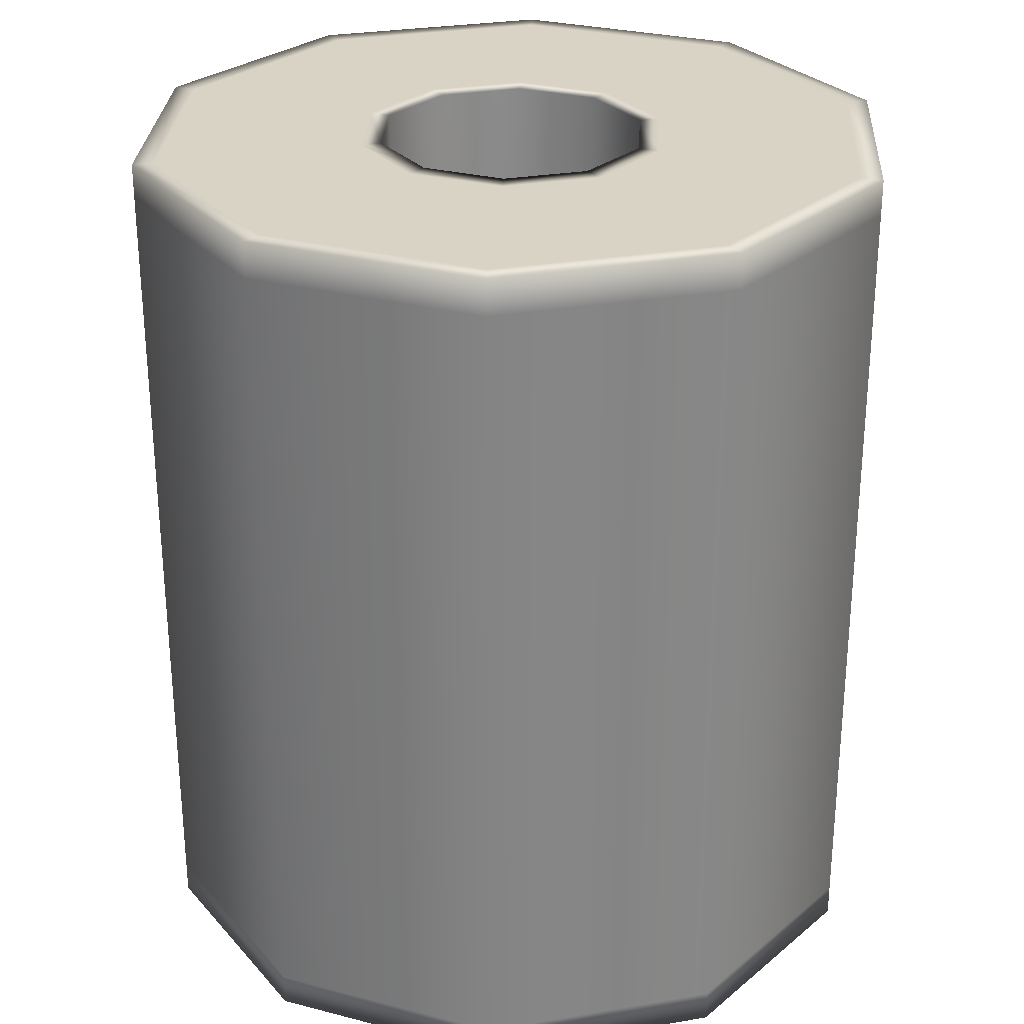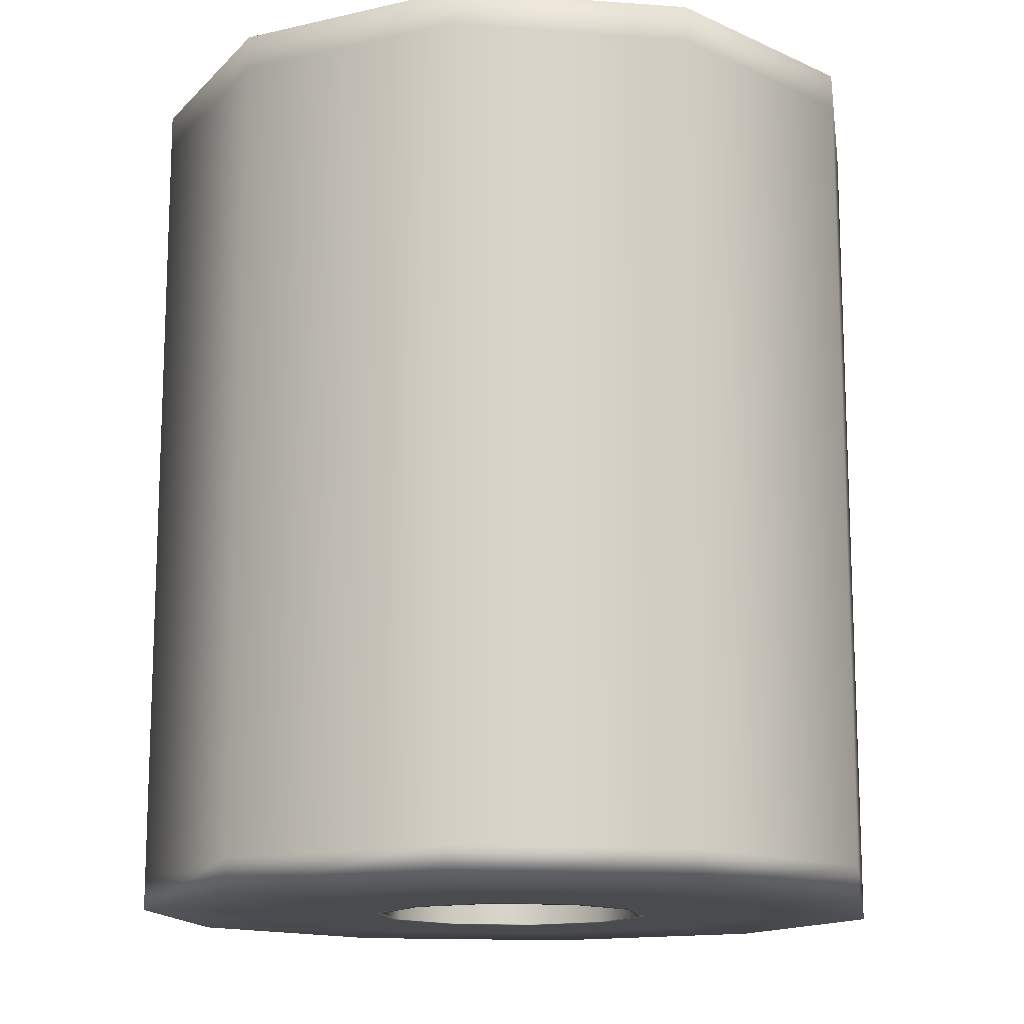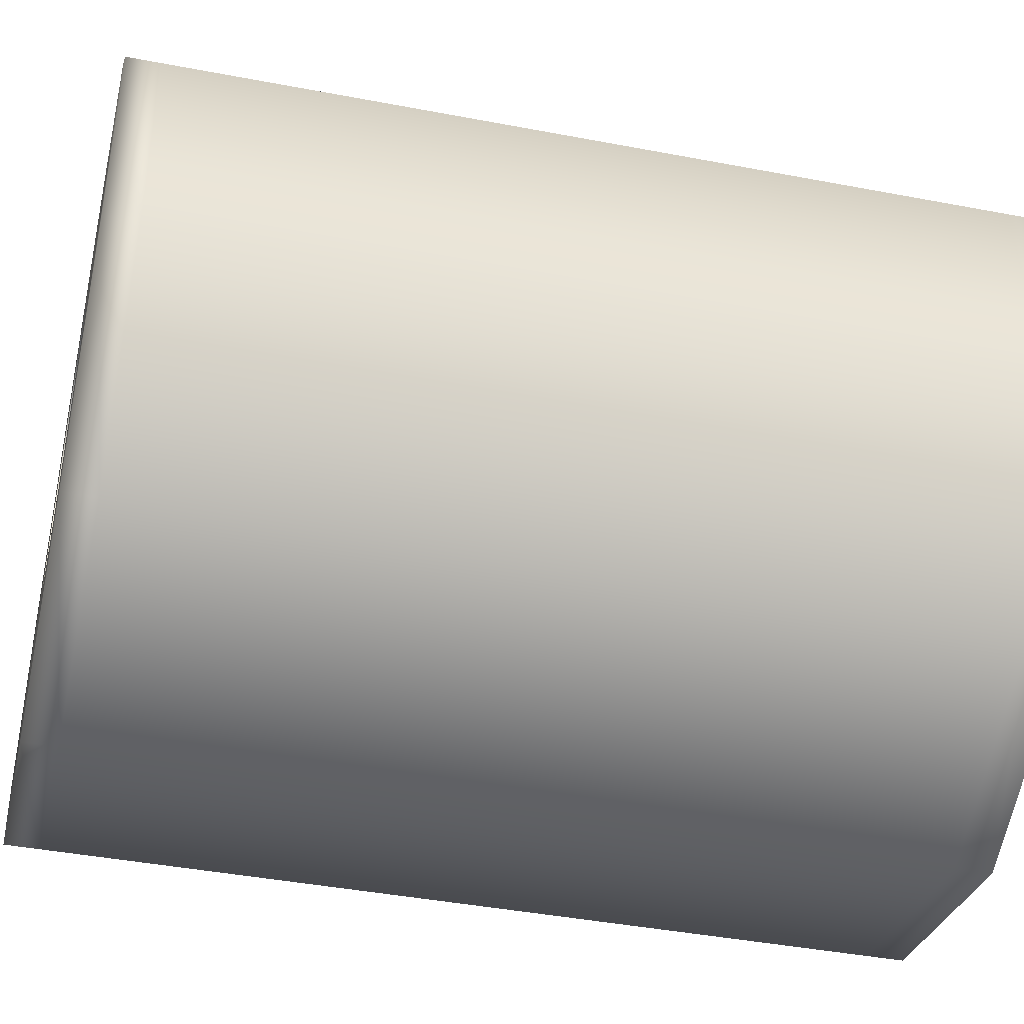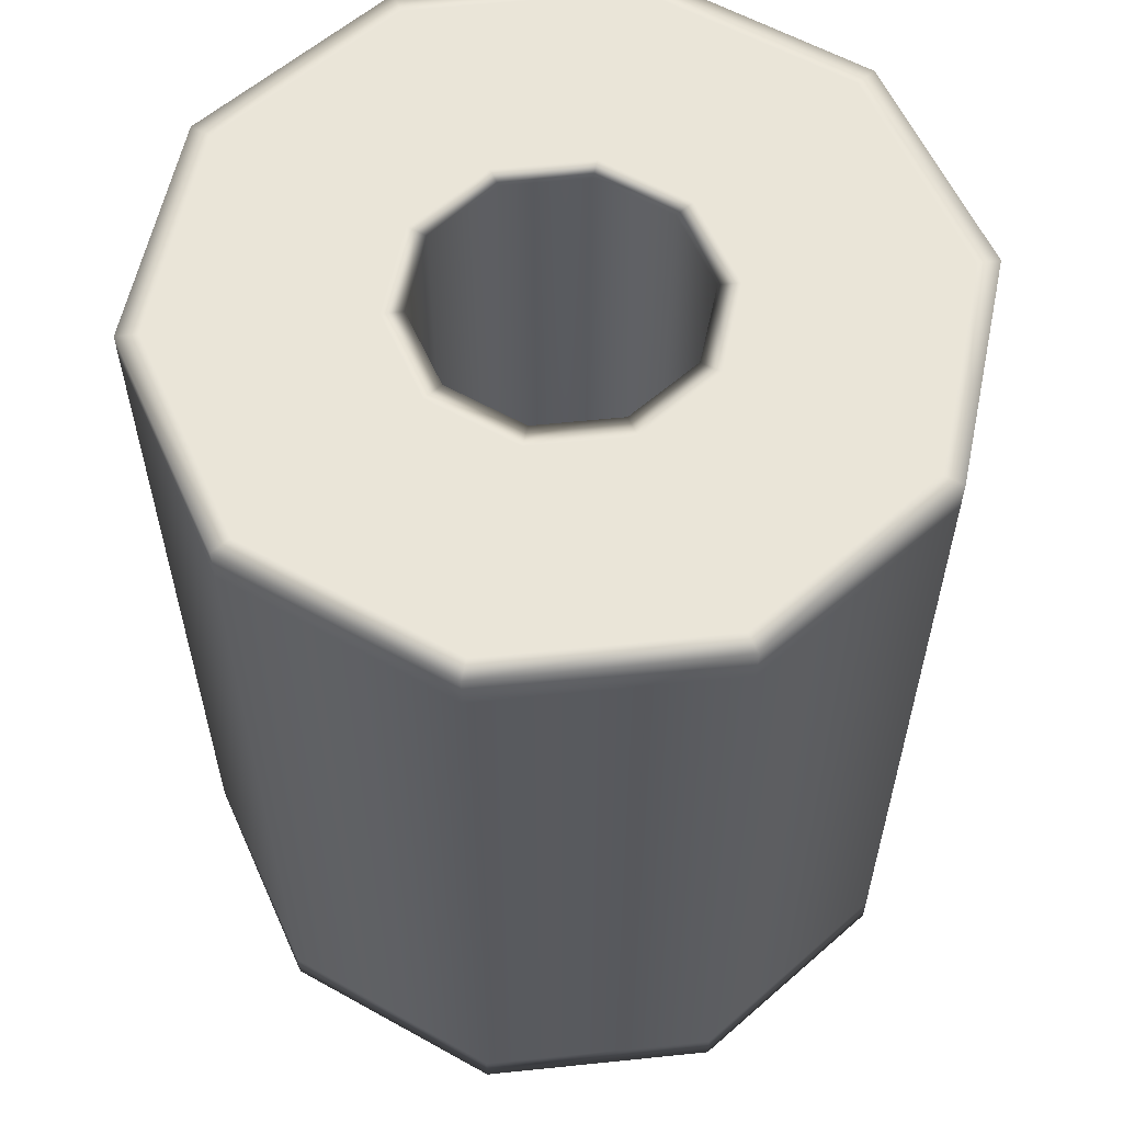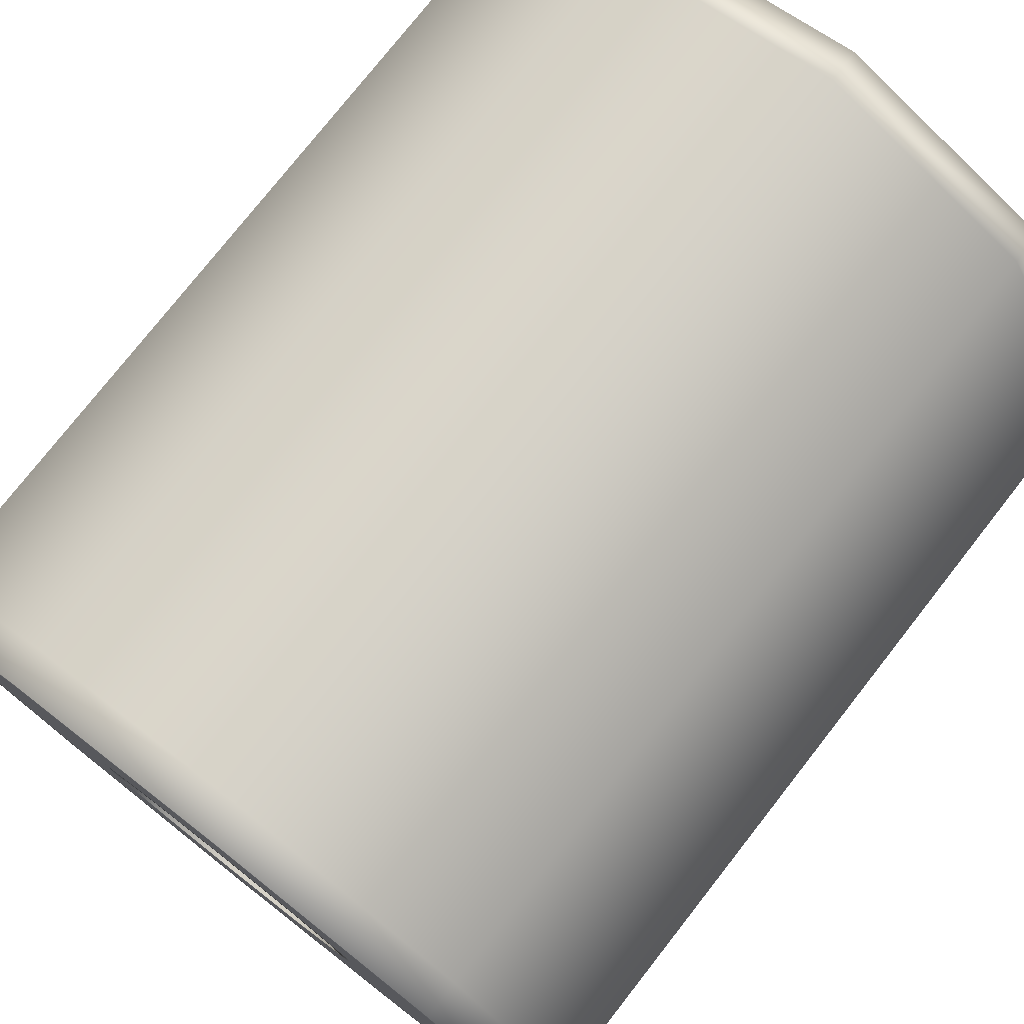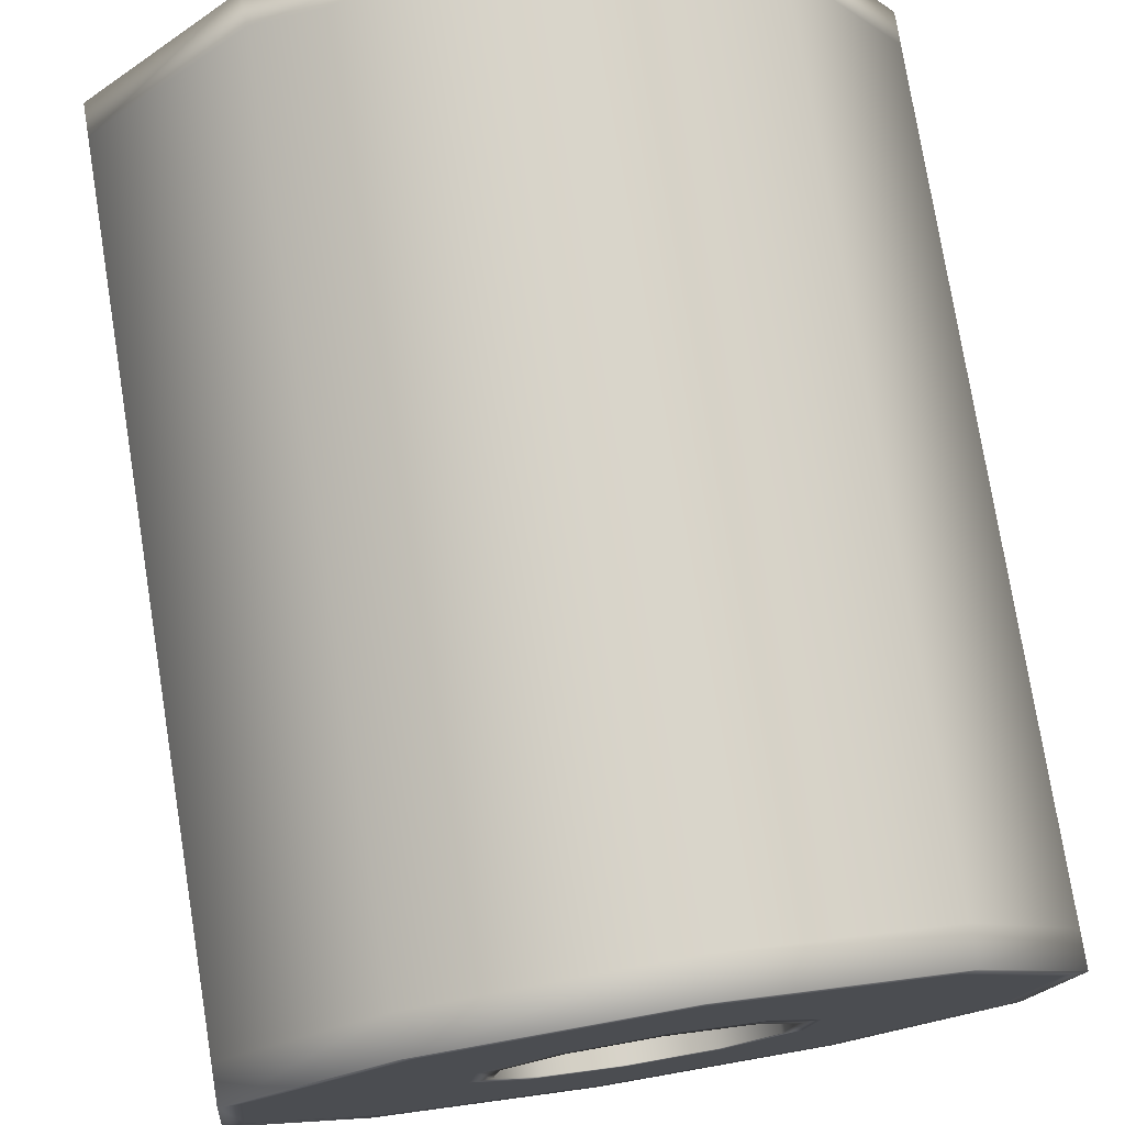
<metadata>
{"format":"obj","ext":"obj","renderer":"f3d","projection":"perspective","resolution":1024,"background":"white","views":[{"elev":28.3,"azim":70.0,"up":"+Z"},{"elev":-14.0,"azim":-176.4,"up":"+Z"},{"elev":-41.9,"azim":-103.0,"up":"+Y"},{"elev":58.8,"azim":114.5,"up":"+Z"},{"elev":76.9,"azim":38.1,"up":"+Y"},{"elev":76.4,"azim":-9.2,"up":"+Y"}]}
</metadata>
<code>
o Toiletpaper
v 0.004903 0.05179 -0.06037
v -0.02646 0.04479 -0.06037
v -0.04772 0.02068 -0.06037
v -0.05075 -0.01133 -0.06037
v -0.0344 -0.03901 -0.06037
v -0.004904 -0.05179 -0.06037
v 0.02646 -0.04479 -0.06037
v 0.04772 -0.02068 -0.06037
v 0.05075 0.01133 -0.06037
v 0.0344 0.03901 -0.06037
v -0.02646 0.04479 0.05815
v -0.04772 0.02068 0.05815
v -0.05075 -0.01133 0.05815
v -0.0344 -0.03901 0.05815
v -0.004904 -0.05179 0.05815
v 0.02646 -0.04479 0.05815
v 0.04772 -0.02068 0.05815
v 0.05075 0.01133 0.05815
v 0.0344 0.03901 0.05815
v 0.004903 0.05179 0.05815
v 0.01212 0.01376 -0.06037
v 0.01212 0.01376 0.05815
v 0.001725 0.01826 0.05815
v 0.001725 0.01826 -0.06037
v 0.01789 0.003994 -0.06037
v 0.01789 0.003994 0.05815
v 0.01682 -0.007296 -0.06037
v 0.01682 -0.007296 0.05815
v 0.009329 -0.0158 -0.06037
v 0.009329 -0.0158 0.05815
v -0.001725 -0.01826 -0.06037
v -0.001725 -0.01826 0.05815
v -0.01212 -0.01376 -0.06037
v -0.01212 -0.01376 0.05815
v -0.01789 -0.003995 -0.06037
v -0.01789 -0.003995 0.05815
v -0.01682 0.007296 -0.06037
v -0.01682 0.007296 0.05815
v -0.009329 0.0158 -0.06037
v -0.009329 0.0158 0.05815
v 0.004903 0.05179 -0.05596
v -0.02646 0.04479 -0.05596
v -0.04772 0.02068 -0.05596
v -0.05075 -0.01133 -0.05596
v -0.0344 -0.03901 -0.05596
v -0.004904 -0.05179 -0.05596
v 0.02646 -0.04479 -0.05596
v 0.04772 -0.02068 -0.05596
v 0.05075 0.01133 -0.05596
v 0.0344 0.03901 -0.05596
v -0.02646 0.04479 0.05326
v -0.04772 0.02068 0.05326
v -0.05075 -0.01133 0.05326
v -0.0344 -0.03901 0.05326
v -0.004904 -0.05179 0.05326
v 0.02646 -0.04479 0.05326
v 0.04772 -0.02068 0.05326
v 0.05075 0.01133 0.05326
v 0.0344 0.03901 0.05326
v 0.004903 0.05179 0.05326
v -0.001862 -0.0197 -0.06037
v 0.01006 -0.01704 -0.06037
v -0.01308 -0.01484 -0.06037
v -0.0193 -0.004309 -0.06037
v -0.01815 0.007868 -0.06037
v 0.01308 0.01484 -0.06037
v 0.001861 0.0197 -0.06037
v -0.01006 0.01704 -0.06037
v 0.0193 0.004308 -0.06037
v 0.01815 -0.007869 -0.06037
v 0.0185 -0.0313 -0.06037
v 0.003427 0.0362 -0.06037
v -0.003428 -0.0362 -0.06037
v -0.02404 -0.02727 -0.06037
v -0.03547 -0.00792 -0.06037
v -0.03336 0.01445 -0.06037
v 0.02404 0.02727 -0.06037
v -0.0185 0.0313 -0.06037
v 0.03547 0.007919 -0.06037
v 0.03336 -0.01445 -0.06037
v -0.04788 -0.01069 0.05815
v -0.04502 0.01951 0.05815
v 0.004625 0.04886 0.05815
v 0.03245 0.0368 0.05815
v -0.02497 0.04225 0.05815
v 0.04788 0.01069 0.05815
v 0.04502 -0.01951 0.05815
v 0.02496 -0.04225 0.05815
v -0.004626 -0.04886 0.05815
v -0.03245 -0.0368 0.05815
v -0.02071 -0.004624 0.05815
v 0.001998 0.02114 0.05815
v -0.01947 0.008444 0.05815
v 0.01403 0.01593 0.05815
v -0.0108 0.01828 0.05815
v 0.02071 0.004624 0.05815
v 0.01947 -0.008444 0.05815
v 0.0108 -0.01828 0.05815
v -0.001998 -0.02114 0.05815
v -0.01404 -0.01593 0.05815
f 59 60 20 19
f 58 59 19 18
f 57 58 18 17
f 56 57 17 16
f 55 56 16 15
f 54 55 15 14
f 53 54 14 13
f 52 53 13 12
f 51 52 12 11
f 60 51 11 20
f 21 22 23 24
f 25 26 22 21
f 27 28 26 25
f 29 30 28 27
f 31 32 30 29
f 33 34 32 31
f 35 36 34 33
f 37 38 36 35
f 39 40 38 37
f 24 23 40 39
f 93 91 36 38
f 62 61 31 29
f 94 92 23 22
f 95 93 38 40
f 61 63 33 31
f 96 94 22 26
f 92 95 40 23
f 63 64 35 33
f 97 96 26 28
f 64 65 37 35
f 98 97 28 30
f 67 66 21 24
f 65 68 39 37
f 99 98 30 32
f 66 69 25 21
f 68 67 24 39
f 100 99 32 34
f 69 70 27 25
f 91 100 34 36
f 70 62 29 27
f 1 2 42 41
f 2 3 43 42
f 3 4 44 43
f 4 5 45 44
f 5 6 46 45
f 6 7 47 46
f 7 8 48 47
f 8 9 49 48
f 9 10 50 49
f 10 1 41 50
f 41 42 51 60
f 42 43 52 51
f 43 44 53 52
f 44 45 54 53
f 45 46 55 54
f 46 47 56 55
f 47 48 57 56
f 48 49 58 57
f 49 50 59 58
f 50 41 60 59
f 80 71 62 70
f 79 80 70 69
f 78 72 67 68
f 77 79 69 66
f 76 78 68 65
f 72 77 66 67
f 75 76 65 64
f 74 75 64 63
f 73 74 63 61
f 71 73 61 62
f 7 6 73 71
f 6 5 74 73
f 5 4 75 74
f 4 3 76 75
f 1 10 77 72
f 3 2 78 76
f 10 9 79 77
f 2 1 72 78
f 9 8 80 79
f 8 7 71 80
f 13 14 90 81
f 14 15 89 90
f 15 16 88 89
f 16 17 87 88
f 17 18 86 87
f 20 11 85 83
f 18 19 84 86
f 11 12 82 85
f 19 20 83 84
f 12 13 81 82
f 81 90 100 91
f 90 89 99 100
f 89 88 98 99
f 88 87 97 98
f 87 86 96 97
f 83 85 95 92
f 86 84 94 96
f 85 82 93 95
f 84 83 92 94
f 82 81 91 93

</code>
